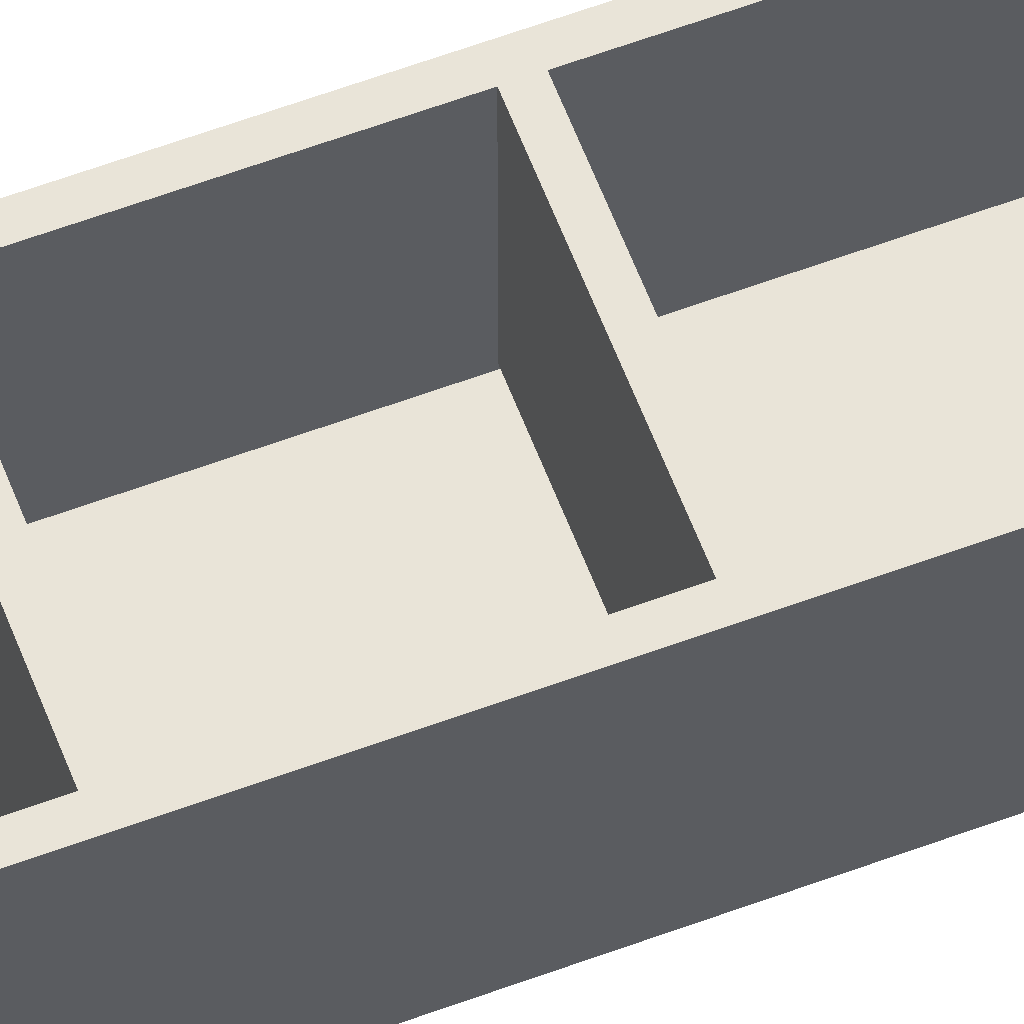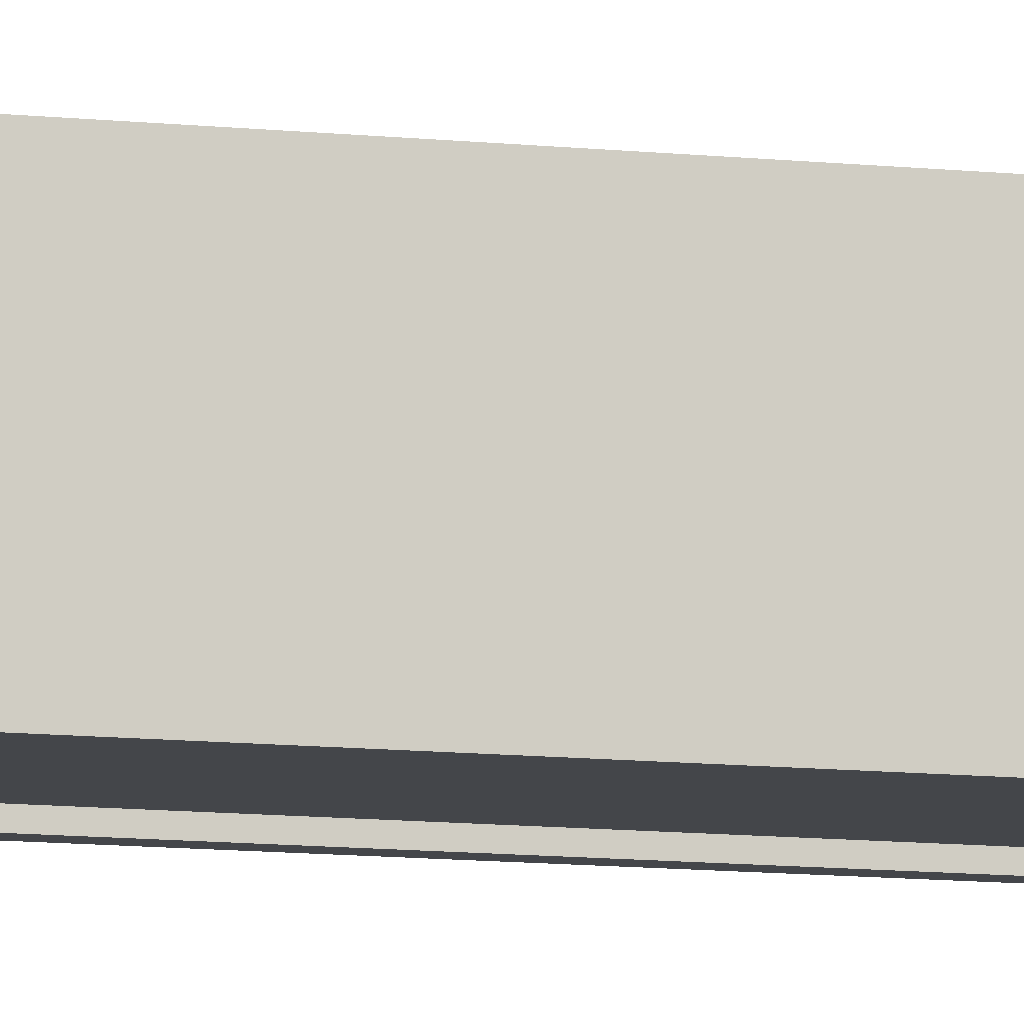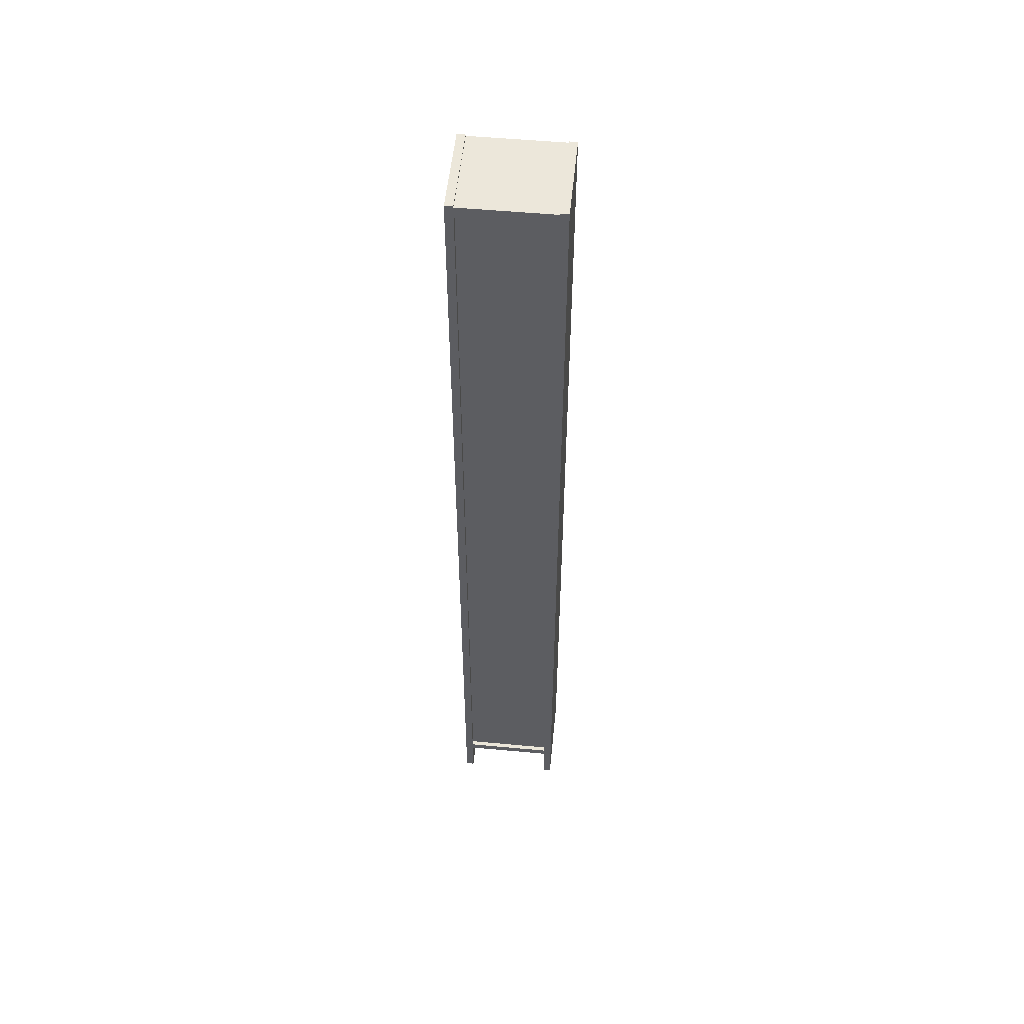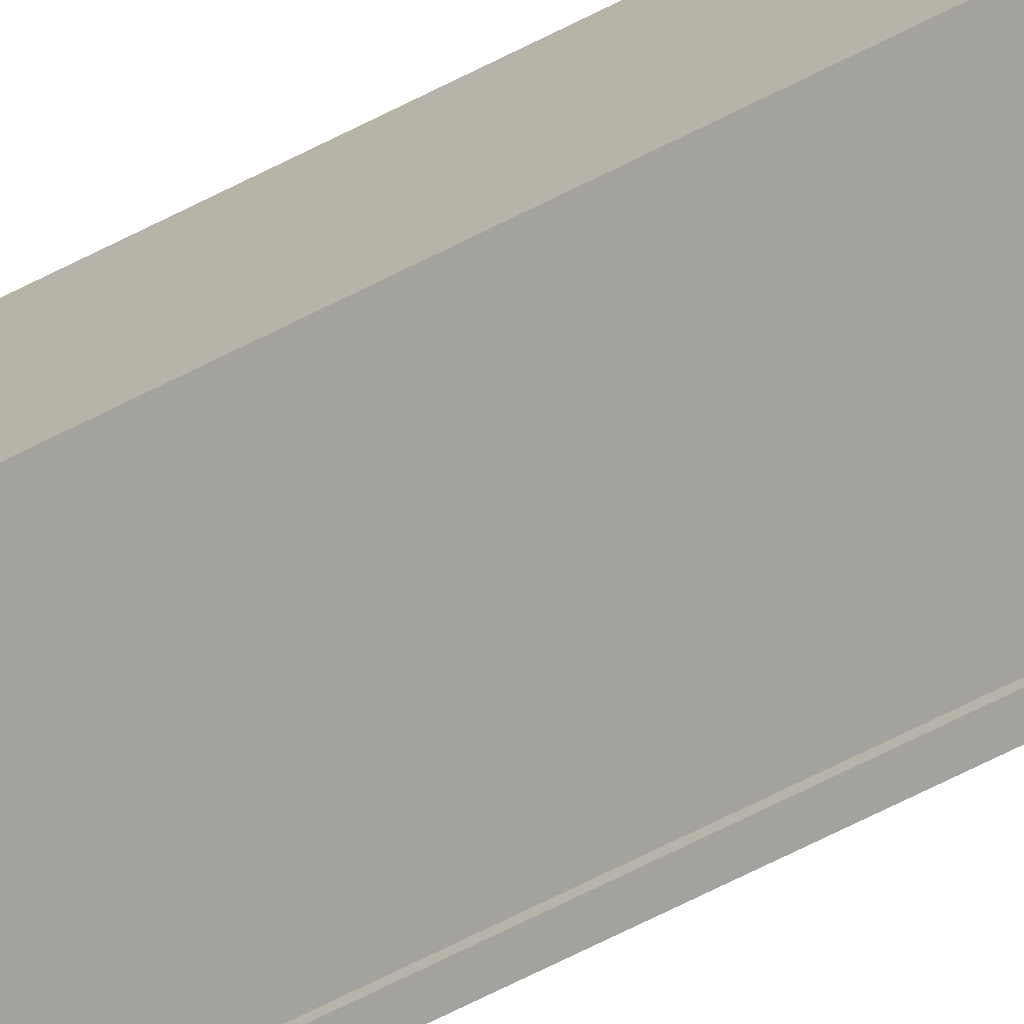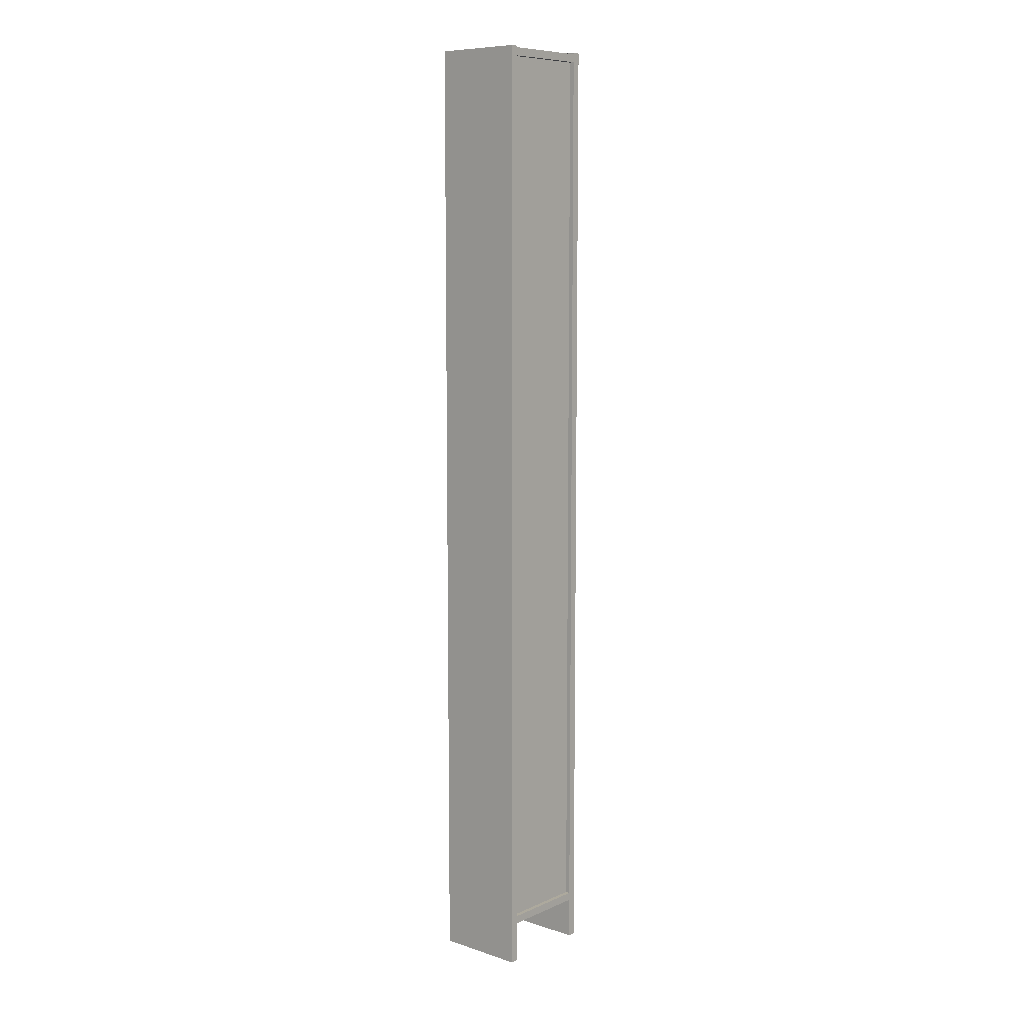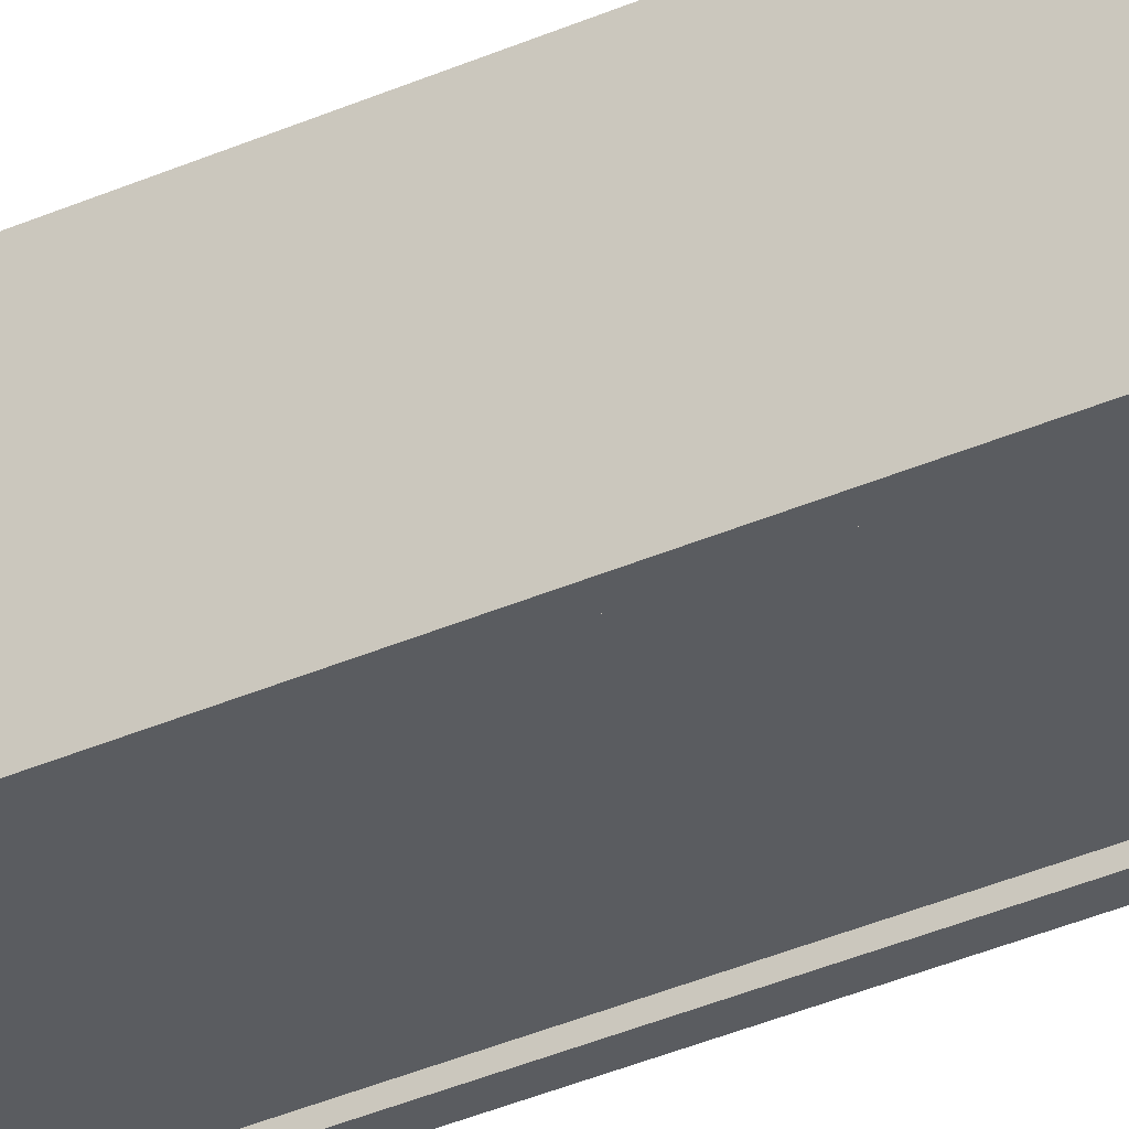
<metadata>
{"format":"obj","ext":"obj","renderer":"f3d","projection":"perspective","resolution":1024,"background":"white","views":[{"elev":60.5,"azim":-110.8,"up":"+Z"},{"elev":-9.7,"azim":-106.6,"up":"+Z"},{"elev":52.9,"azim":-174.3,"up":"+Y"},{"elev":-72.5,"azim":-63.6,"up":"+Z"},{"elev":8.8,"azim":130.8,"up":"+Y"},{"elev":-34.0,"azim":121.4,"up":"+Z"}]}
</metadata>
<code>
g Cube_1_1
v 8.5 0 5.75
v -8.5 0 5.75
v 0 0 5
v 8.5 0 4.25
v -8.5 0 4.25
v 8.5 3.75 5
v 8.5 7.5 4.25
v 8.5 7.5 5.75
v 0 3.75 5.75
v -8.5 7.5 5.75
v -8.5 3.75 5
v -8.5 7.5 4.25
v 0 7.5 5
v 0 3.75 4.25
f 1 2 3
f 4 1 3
f 5 4 3
f 2 5 3
f 1 4 6
f 4 7 6
f 7 8 6
f 8 1 6
f 2 1 9
f 1 8 9
f 8 10 9
f 10 2 9
f 5 2 11
f 2 10 11
f 10 12 11
f 12 5 11
f 10 8 13
f 8 7 13
f 7 12 13
f 12 10 13
f 4 5 14
f 5 12 14
f 12 7 14
f 7 4 14
g Cube_2_2
v 9.932 -0.3006 6.506
v 8.432 -0.3006 6.506
v 9.182 -0.3006 -1.994
v 9.932 -0.3006 -10.49
v 8.432 -0.3006 -10.49
v 9.932 89.5 -1.994
v 9.932 179.3 -10.49
v 9.932 179.3 6.506
v 9.182 89.5 6.506
v 8.432 179.3 6.506
v 8.432 89.5 -1.994
v 8.432 179.3 -10.49
v 9.182 179.3 -1.994
v 9.182 89.5 -10.49
f 15 16 17
f 18 15 17
f 19 18 17
f 16 19 17
f 15 18 20
f 18 21 20
f 21 22 20
f 22 15 20
f 16 15 23
f 15 22 23
f 22 24 23
f 24 16 23
f 19 16 25
f 16 24 25
f 24 26 25
f 26 19 25
f 24 22 27
f 22 21 27
f 21 26 27
f 26 24 27
f 18 19 28
f 19 26 28
f 26 21 28
f 21 18 28
g Cube_2_1_3
v -8.446 -0.3006 6.506
v -9.946 -0.3006 6.506
v -9.196 -0.3006 -1.994
v -8.446 -0.3006 -10.49
v -9.946 -0.3006 -10.49
v -8.446 89.5 -1.994
v -8.446 179.3 -10.49
v -8.446 179.3 6.506
v -9.196 89.5 6.506
v -9.946 179.3 6.506
v -9.946 89.5 -1.994
v -9.946 179.3 -10.49
v -9.196 179.3 -1.994
v -9.196 89.5 -10.49
f 29 30 31
f 32 29 31
f 33 32 31
f 30 33 31
f 29 32 34
f 32 35 34
f 35 36 34
f 36 29 34
f 30 29 37
f 29 36 37
f 36 38 37
f 38 30 37
f 33 30 39
f 30 38 39
f 38 40 39
f 40 33 39
f 38 36 41
f 36 35 41
f 35 40 41
f 40 38 41
f 32 33 42
f 33 40 42
f 40 35 42
f 35 32 42
g Cube_3_4
v 8.5 177.5 6.506
v -8.5 177.5 6.506
v 0 177.5 -1.994
v 8.5 177.5 -10.49
v -8.5 177.5 -10.49
v 8.5 178.3 -1.994
v 8.5 179 -10.49
v 8.5 179 6.506
v 0 178.3 6.506
v -8.5 179 6.506
v -8.5 178.3 -1.994
v -8.5 179 -10.49
v 0 179 -1.994
v 0 178.3 -10.49
f 43 44 45
f 46 43 45
f 47 46 45
f 44 47 45
f 43 46 48
f 46 49 48
f 49 50 48
f 50 43 48
f 44 43 51
f 43 50 51
f 50 52 51
f 52 44 51
f 47 44 53
f 44 52 53
f 52 54 53
f 54 47 53
f 52 50 55
f 50 49 55
f 49 54 55
f 54 52 55
f 46 47 56
f 47 54 56
f 54 49 56
f 49 46 56
g Cube_3_1_5
v 8.5 157.3 6.506
v -8.5 157.3 6.506
v 0 157.3 -1.194
v 8.5 157.3 -8.894
v -8.5 157.3 -8.894
v 8.5 158 -1.194
v 8.5 158.8 -8.894
v 8.5 158.8 6.506
v 0 158 6.506
v -8.5 158.8 6.506
v -8.5 158 -1.194
v -8.5 158.8 -8.894
v 0 158.8 -1.194
v 0 158 -8.894
f 57 58 59
f 60 57 59
f 61 60 59
f 58 61 59
f 57 60 62
f 60 63 62
f 63 64 62
f 64 57 62
f 58 57 65
f 57 64 65
f 64 66 65
f 66 58 65
f 61 58 67
f 58 66 67
f 66 68 67
f 68 61 67
f 66 64 69
f 64 63 69
f 63 68 69
f 68 66 69
f 60 61 70
f 61 68 70
f 68 63 70
f 63 60 70
g Cube_3_2_6
v 8.5 139.2 6.506
v -8.5 139.2 6.506
v 0 139.2 -1.194
v 8.5 139.2 -8.894
v -8.5 139.2 -8.894
v 8.5 140 -1.194
v 8.5 140.7 -8.894
v 8.5 140.7 6.506
v 0 140 6.506
v -8.5 140.7 6.506
v -8.5 140 -1.194
v -8.5 140.7 -8.894
v 0 140.7 -1.194
v 0 140 -8.894
f 71 72 73
f 74 71 73
f 75 74 73
f 72 75 73
f 71 74 76
f 74 77 76
f 77 78 76
f 78 71 76
f 72 71 79
f 71 78 79
f 78 80 79
f 80 72 79
f 75 72 81
f 72 80 81
f 80 82 81
f 82 75 81
f 80 78 83
f 78 77 83
f 77 82 83
f 82 80 83
f 74 75 84
f 75 82 84
f 82 77 84
f 77 74 84
g Cube_3_3_7
v 8.5 103.8 6.506
v -8.5 103.8 6.506
v 0 103.8 -1.194
v 8.5 103.8 -8.894
v -8.5 103.8 -8.894
v 8.5 104.5 -1.194
v 8.5 105.3 -8.894
v 8.5 105.3 6.506
v 0 104.5 6.506
v -8.5 105.3 6.506
v -8.5 104.5 -1.194
v -8.5 105.3 -8.894
v 0 105.3 -1.194
v 0 104.5 -8.894
f 85 86 87
f 88 85 87
f 89 88 87
f 86 89 87
f 85 88 90
f 88 91 90
f 91 92 90
f 92 85 90
f 86 85 93
f 85 92 93
f 92 94 93
f 94 86 93
f 89 86 95
f 86 94 95
f 94 96 95
f 96 89 95
f 94 92 97
f 92 91 97
f 91 96 97
f 96 94 97
f 88 89 98
f 89 96 98
f 96 91 98
f 91 88 98
g Cube_3_4_8
v 8.5 85.23 6.506
v -8.5 85.23 6.506
v 0 85.23 -1.194
v 8.5 85.23 -8.894
v -8.5 85.23 -8.894
v 8.5 85.98 -1.194
v 8.5 86.73 -8.894
v 8.5 86.73 6.506
v 0 85.98 6.506
v -8.5 86.73 6.506
v -8.5 85.98 -1.194
v -8.5 86.73 -8.894
v 0 86.73 -1.194
v 0 85.98 -8.894
f 99 100 101
f 102 99 101
f 103 102 101
f 100 103 101
f 99 102 104
f 102 105 104
f 105 106 104
f 106 99 104
f 100 99 107
f 99 106 107
f 106 108 107
f 108 100 107
f 103 100 109
f 100 108 109
f 108 110 109
f 110 103 109
f 108 106 111
f 106 105 111
f 105 110 111
f 110 108 111
f 102 103 112
f 103 110 112
f 110 105 112
f 105 102 112
g Cube_3_5_9
v 8.5 66.15 6.506
v -8.5 66.15 6.506
v 0 66.15 -1.194
v 8.5 66.15 -8.894
v -8.5 66.15 -8.894
v 8.5 66.9 -1.194
v 8.5 67.65 -8.894
v 8.5 67.65 6.506
v 0 66.9 6.506
v -8.5 67.65 6.506
v -8.5 66.9 -1.194
v -8.5 67.65 -8.894
v 0 67.65 -1.194
v 0 66.9 -8.894
f 113 114 115
f 116 113 115
f 117 116 115
f 114 117 115
f 113 116 118
f 116 119 118
f 119 120 118
f 120 113 118
f 114 113 121
f 113 120 121
f 120 122 121
f 122 114 121
f 117 114 123
f 114 122 123
f 122 124 123
f 124 117 123
f 122 120 125
f 120 119 125
f 119 124 125
f 124 122 125
f 116 117 126
f 117 124 126
f 124 119 126
f 119 116 126
g Cube_3_6_10
v 8.5 47.01 6.506
v -8.5 47.01 6.506
v 0 47.01 -1.194
v 8.5 47.01 -8.894
v -8.5 47.01 -8.894
v 8.5 47.76 -1.194
v 8.5 48.51 -8.894
v 8.5 48.51 6.506
v 0 47.76 6.506
v -8.5 48.51 6.506
v -8.5 47.76 -1.194
v -8.5 48.51 -8.894
v 0 48.51 -1.194
v 0 47.76 -8.894
f 127 128 129
f 130 127 129
f 131 130 129
f 128 131 129
f 127 130 132
f 130 133 132
f 133 134 132
f 134 127 132
f 128 127 135
f 127 134 135
f 134 136 135
f 136 128 135
f 131 128 137
f 128 136 137
f 136 138 137
f 138 131 137
f 136 134 139
f 134 133 139
f 133 138 139
f 138 136 139
f 130 131 140
f 131 138 140
f 138 133 140
f 133 130 140
g Cube_3_7_11
v 8.5 27.25 6.506
v -8.5 27.25 6.506
v 0 27.25 -1.194
v 8.5 27.25 -8.894
v -8.5 27.25 -8.894
v 8.5 28 -1.194
v 8.5 28.75 -8.894
v 8.5 28.75 6.506
v 0 28 6.506
v -8.5 28.75 6.506
v -8.5 28 -1.194
v -8.5 28.75 -8.894
v 0 28.75 -1.194
v 0 28 -8.894
f 141 142 143
f 144 141 143
f 145 144 143
f 142 145 143
f 141 144 146
f 144 147 146
f 147 148 146
f 148 141 146
f 142 141 149
f 141 148 149
f 148 150 149
f 150 142 149
f 145 142 151
f 142 150 151
f 150 152 151
f 152 145 151
f 150 148 153
f 148 147 153
f 147 152 153
f 152 150 153
f 144 145 154
f 145 152 154
f 152 147 154
f 147 144 154
g Cube_3_8_12
v 8.5 7.5 6.506
v -8.5 7.5 6.506
v 0 7.5 -1.994
v 8.5 7.5 -10.49
v -8.5 7.5 -10.49
v 8.5 8.25 -1.994
v 8.5 9 -10.49
v 8.5 9 6.506
v 0 8.25 6.506
v -8.5 9 6.506
v -8.5 8.25 -1.994
v -8.5 9 -10.49
v 0 9 -1.994
v 0 8.25 -10.49
f 155 156 157
f 158 155 157
f 159 158 157
f 156 159 157
f 155 158 160
f 158 161 160
f 161 162 160
f 162 155 160
f 156 155 163
f 155 162 163
f 162 164 163
f 164 156 163
f 159 156 165
f 156 164 165
f 164 166 165
f 166 159 165
f 164 162 167
f 162 161 167
f 161 166 167
f 166 164 167
f 158 159 168
f 159 166 168
f 166 161 168
f 161 158 168
g Cube_3_9_13
v 8.5 122 6.506
v -8.5 122 6.506
v 0 122 -1.194
v 8.5 122 -8.894
v -8.5 122 -8.894
v 8.5 122.7 -1.194
v 8.5 123.5 -8.894
v 8.5 123.5 6.506
v 0 122.7 6.506
v -8.5 123.5 6.506
v -8.5 122.7 -1.194
v -8.5 123.5 -8.894
v 0 123.5 -1.194
v 0 122.7 -8.894
f 169 170 171
f 172 169 171
f 173 172 171
f 170 173 171
f 169 172 174
f 172 175 174
f 175 176 174
f 176 169 174
f 170 169 177
f 169 176 177
f 176 178 177
f 178 170 177
f 173 170 179
f 170 178 179
f 178 180 179
f 180 173 179
f 178 176 181
f 176 175 181
f 175 180 181
f 180 178 181
f 172 173 182
f 173 180 182
f 180 175 182
f 175 172 182
g Cube_4_14
v 8.424 8.583 -9.247
v -8.576 8.583 -9.247
v -0.0762 8.583 -9.447
v 8.424 8.583 -9.647
v -8.576 8.583 -9.647
v 8.424 93.08 -9.447
v 8.424 177.6 -9.647
v 8.424 177.6 -9.247
v -0.0762 93.08 -9.247
v -8.576 177.6 -9.247
v -8.576 93.08 -9.447
v -8.576 177.6 -9.647
v -0.0762 177.6 -9.447
v -0.0762 93.08 -9.647
f 183 184 185
f 186 183 185
f 187 186 185
f 184 187 185
f 183 186 188
f 186 189 188
f 189 190 188
f 190 183 188
f 184 183 191
f 183 190 191
f 190 192 191
f 192 184 191
f 187 184 193
f 184 192 193
f 192 194 193
f 194 187 193
f 192 190 195
f 190 189 195
f 189 194 195
f 194 192 195
f 186 187 196
f 187 194 196
f 194 189 196
f 189 186 196

</code>
